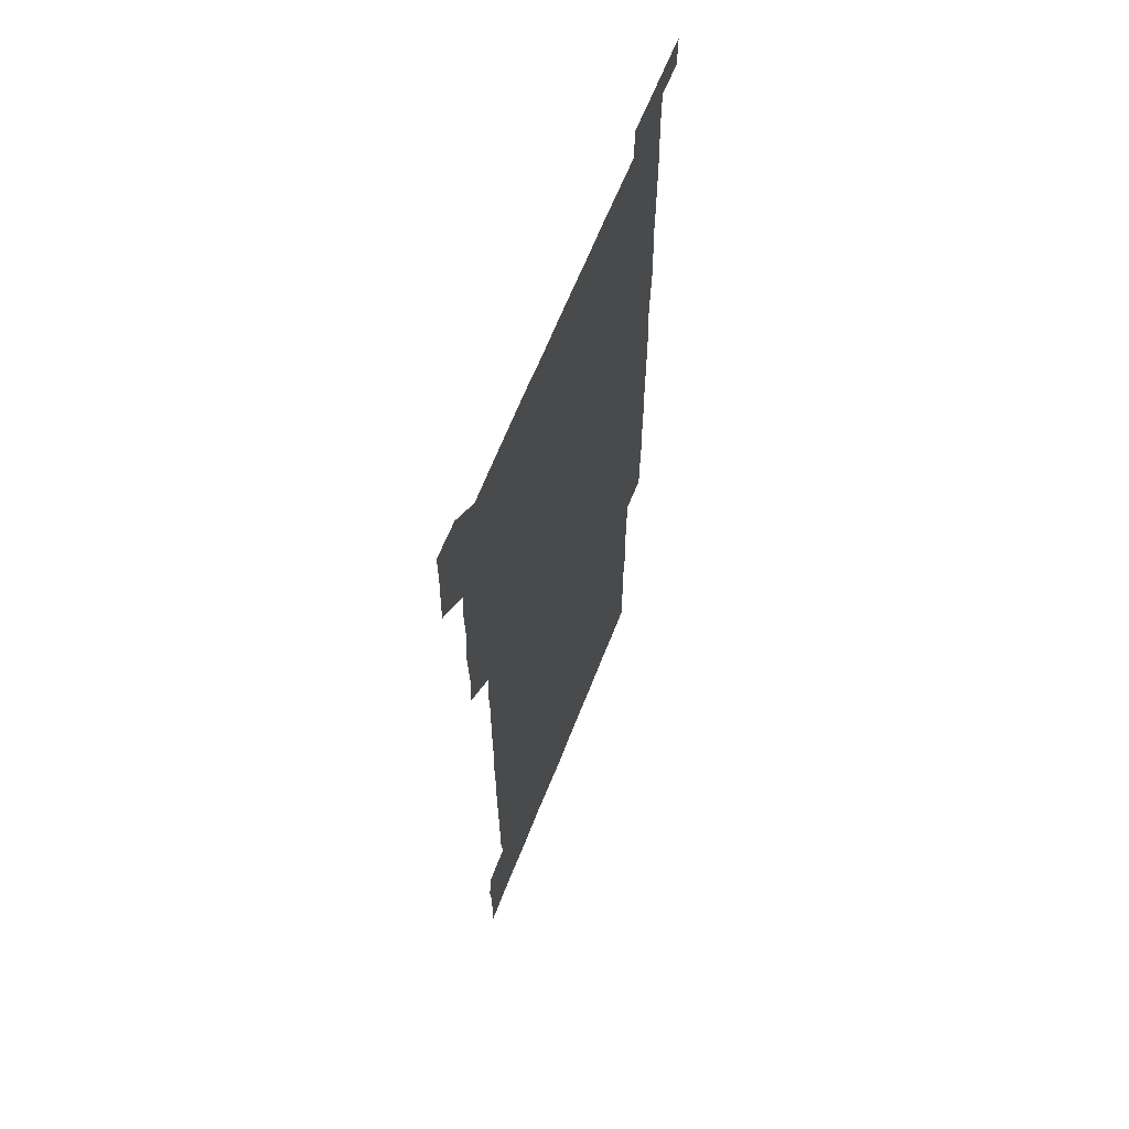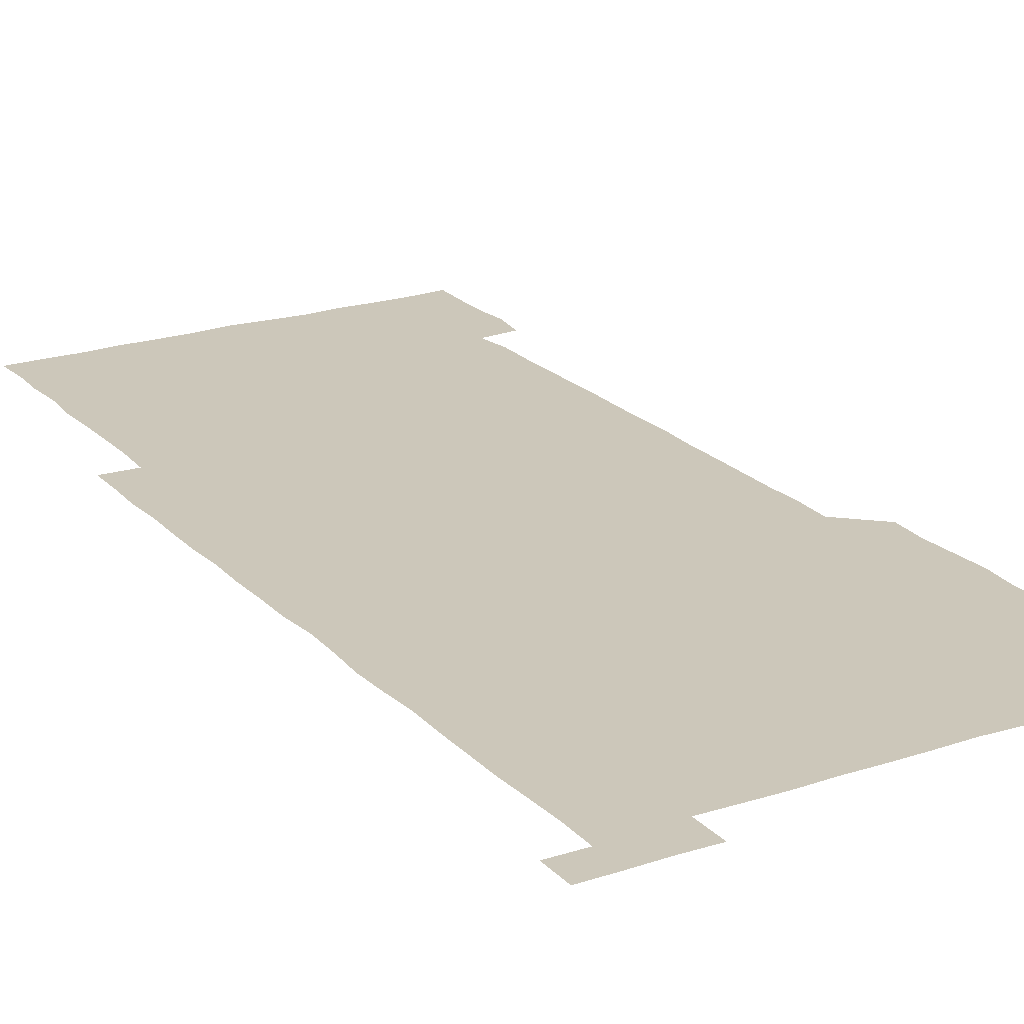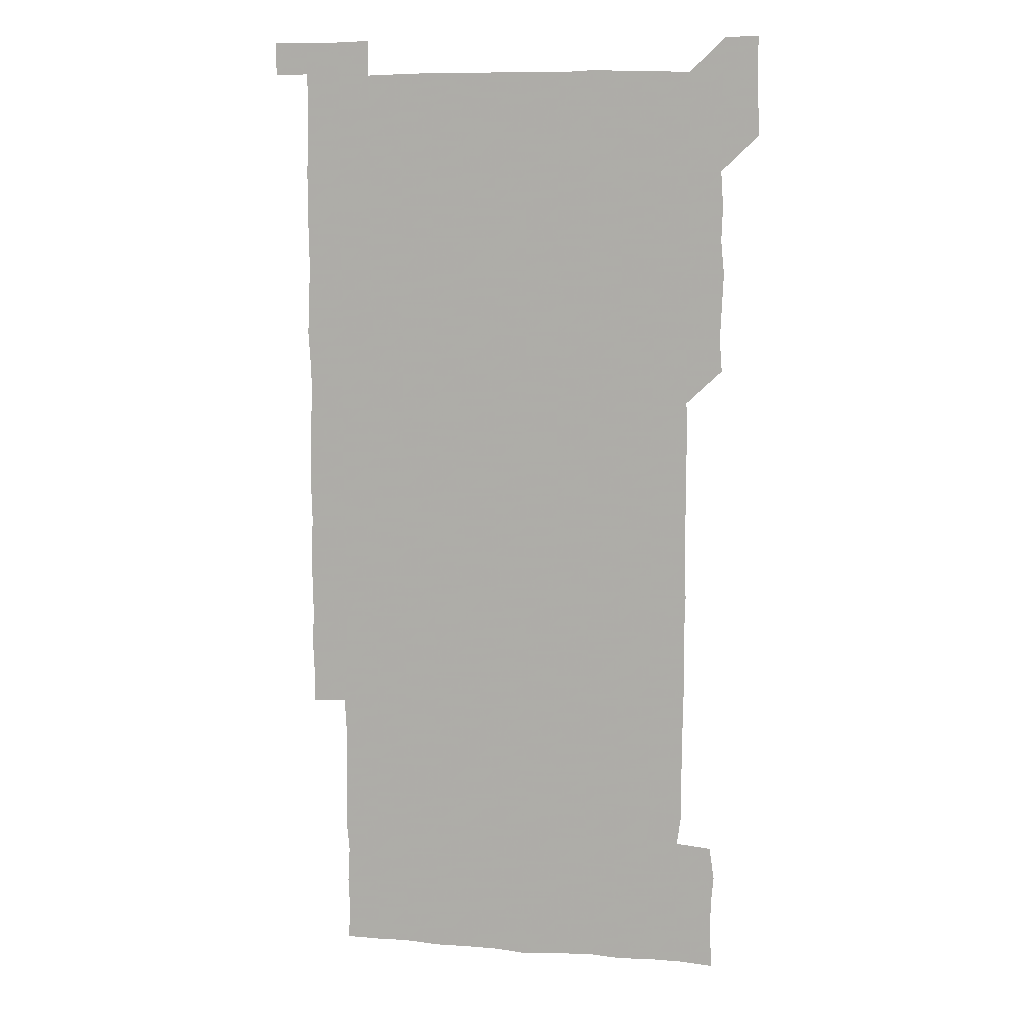
<metadata>
{"format":"obj","ext":"obj","renderer":"f3d","projection":"perspective","resolution":1024,"background":"white","views":[{"elev":64.0,"azim":-68.6,"up":"+Y"},{"elev":21.3,"azim":149.3,"up":"+Z"},{"elev":9.1,"azim":-167.5,"up":"+Y"}]}
</metadata>
<code>
v 449.7 557.1 0
v 450.2 571 0
v 450.7 585.9 0
v 450.7 600.8 0
v 465.1 165.4 0
v 465.7 179.8 0
v 465.8 195.5 0
v 464.5 209.4 0
v 466.7 223.8 0
v 464.7 451.2 0
v 465.8 465.9 0
v 465 480.9 0
v 464.4 495.4 0
v 465.9 510.5 0
v 465.3 525.7 0
v 466.4 541.4 0
v 466.1 556.3 0
v 466.5 570.9 0
v 466.3 585.7 0
v 465.7 600.5 0
v 479.6 166.4 0
v 481.5 181.5 0
v 482.9 196.6 0
v 480.5 210.4 0
v 482.4 225.2 0
v 480.5 239.5 0
v 480.7 254.7 0
v 480.5 269.8 0
v 480.4 285.1 0
v 480.1 300.1 0
v 480.3 315.2 0
v 480.2 330.3 0
v 479.8 345.1 0
v 480.5 360 0
v 480.3 375.1 0
v 480.4 390.3 0
v 480.6 405.6 0
v 480 420.7 0
v 480.7 436.2 0
v 480.4 451.1 0
v 481.4 466 0
v 480.1 481 0
v 481.4 496.1 0
v 481.4 511 0
v 480.4 525.9 0
v 481.8 540.9 0
v 481.1 556.1 0
v 480.9 570.9 0
v 481.2 585.4 0
v 494.8 166.3 0
v 496.4 181.6 0
v 495.8 195.8 0
v 495.8 210.5 0
v 496.9 226.1 0
v 495.2 240.3 0
v 496.8 256.2 0
v 496.3 271 0
v 496.6 286.2 0
v 496.8 301.2 0
v 496.4 316.1 0
v 496.3 331 0
v 496.4 346.1 0
v 496.1 360.9 0
v 496.5 376.2 0
v 496.5 391.1 0
v 496.1 406 0
v 496.4 421.1 0
v 496.2 436 0
v 495.8 451.1 0
v 496.3 466 0
v 496.5 481.2 0
v 496 496 0
v 496.6 511 0
v 496.3 526.1 0
v 496.3 540.9 0
v 497 555.5 0
v 496.2 570.8 0
v 495.8 586 0
v 509.4 165.5 0
v 510.9 181.1 0
v 510 195.2 0
v 512.5 212.5 0
v 512 226.6 0
v 511.4 241.4 0
v 511.2 256 0
v 511.3 271.2 0
v 511.9 286.6 0
v 511.1 301.1 0
v 511.1 316 0
v 511.5 331.2 0
v 510.6 345.9 0
v 511 360.9 0
v 511.9 376.6 0
v 511.5 391.2 0
v 511.3 406.1 0
v 511 421 0
v 511.5 436.1 0
v 511.6 451.1 0
v 511.3 466.1 0
v 511.5 481 0
v 511.3 496 0
v 511.1 511 0
v 511.2 526 0
v 511.1 540.9 0
v 511.4 555.6 0
v 511.4 570.4 0
v 510.7 586.3 0
v 525.5 166.4 0
v 526 181 0
v 526.5 197 0
v 526.8 212.3 0
v 526.1 225.9 0
v 527.2 242 0
v 526 256.1 0
v 526.3 271.3 0
v 526.3 286.2 0
v 526.3 301.2 0
v 525.7 315.8 0
v 526.6 331.6 0
v 526.6 346.4 0
v 526 361.1 0
v 526.1 376.1 0
v 526.4 391.3 0
v 526.3 406.1 0
v 526.4 421 0
v 525.6 435.9 0
v 526.3 451.1 0
v 526.3 466.1 0
v 526.3 481 0
v 526.4 496 0
v 526.2 511 0
v 526 525.9 0
v 526.6 540.6 0
v 526.3 555.7 0
v 526.1 570.7 0
v 525.3 586.8 0
v 540.4 165.3 0
v 541.6 182.2 0
v 541.3 196.7 0
v 541.1 211.1 0
v 541.4 226.8 0
v 541.3 241.5 0
v 541 255.9 0
v 541.3 271.1 0
v 541.4 286.2 0
v 541.2 301.2 0
v 541.1 316.2 0
v 541.1 331.1 0
v 541.2 346.3 0
v 541.2 361.2 0
v 541.1 376.1 0
v 541 391 0
v 540.6 405.6 0
v 541.6 421.3 0
v 541 436.1 0
v 541.2 451.1 0
v 541.2 466 0
v 540.6 481 0
v 541.2 496.1 0
v 541 511 0
v 541.5 525.8 0
v 541.1 541.2 0
v 541.1 555.8 0
v 541.1 570.8 0
v 540.7 586 0
v 555.4 164 0
v 555.9 181.3 0
v 555.8 195.8 0
v 556 211.2 0
v 556.1 226.6 0
v 556 241.1 0
v 556.4 256.5 0
v 555.9 270.5 0
v 556.3 286.9 0
v 556 301.1 0
v 556 316 0
v 556 331 0
v 556 346.1 0
v 556 361.1 0
v 556 376.1 0
v 556 390.9 0
v 556.1 406.2 0
v 556.1 421.1 0
v 556 436.1 0
v 556.2 451.2 0
v 556.3 466 0
v 556 481 0
v 556.3 496 0
v 556 511 0
v 556.1 525.8 0
v 556.1 540.9 0
v 556.1 555.8 0
v 556.1 570.5 0
v 555.7 586.3 0
v 570.4 165.2 0
v 571 181.9 0
v 571 196.9 0
v 571.1 212.2 0
v 571 226.2 0
v 571 242 0
v 571 256.3 0
v 570.8 270.5 0
v 570.8 286.9 0
v 571.1 301.3 0
v 571 316.1 0
v 571.1 331.3 0
v 571 346.1 0
v 571 361.2 0
v 570.7 375.5 0
v 571.3 391.4 0
v 571.1 406.1 0
v 571.1 421 0
v 571 436 0
v 571 450.9 0
v 571.1 466.2 0
v 571 481 0
v 571.1 496 0
v 571 510.9 0
v 570.9 526.1 0
v 571.1 540.6 0
v 570.9 556.2 0
v 571.1 570.8 0
v 570.7 586.4 0
v 585.9 165.2 0
v 585.9 181.9 0
v 586.1 195.8 0
v 586 211.3 0
v 585.9 226.7 0
v 586 241.1 0
v 585.8 256.3 0
v 585.9 270.7 0
v 586.3 285.6 0
v 586 301.5 0
v 586 316 0
v 585.9 331.2 0
v 586 346.2 0
v 585.9 361.3 0
v 586.1 376.4 0
v 586 391.2 0
v 585.9 406.3 0
v 586.1 421 0
v 586 436.1 0
v 586 451 0
v 585.9 466.1 0
v 586 481 0
v 586 496 0
v 586 511 0
v 586 525.9 0
v 586 541 0
v 586.1 555.7 0
v 586.1 570.7 0
v 585.9 586.1 0
v 601.2 164.9 0
v 601 180.5 0
v 601 195.8 0
v 600.6 212.2 0
v 600.9 226.3 0
v 600.9 241.2 0
v 600.8 256.2 0
v 600.6 271.9 0
v 601.2 285.5 0
v 600.9 301.5 0
v 600.9 316.2 0
v 601 330.7 0
v 600.8 346.6 0
v 600.8 361.4 0
v 600.8 376.3 0
v 600.8 391.2 0
v 601 406.1 0
v 600.9 421.2 0
v 600.8 436.1 0
v 600.9 451 0
v 601 465.6 0
v 601 481 0
v 600.9 496 0
v 600.9 510.9 0
v 601 526 0
v 601 540.9 0
v 601.1 555.9 0
v 601.1 570.7 0
v 601 586.4 0
v 616.2 165.8 0
v 615.4 183 0
v 616.3 195.8 0
v 615.7 211.5 0
v 615.7 226.4 0
v 615.9 241 0
v 616 256 0
v 615.8 271.3 0
v 615.9 286 0
v 615.4 301.9 0
v 615.8 316.2 0
v 615.6 331.5 0
v 615.9 346.1 0
v 615.7 361.3 0
v 615.8 376.2 0
v 615.7 391.2 0
v 615.6 406.2 0
v 615.8 421.1 0
v 615.7 436 0
v 616 450.9 0
v 615.6 466.6 0
v 616.1 481.2 0
v 615.7 496 0
v 615.7 511 0
v 615.9 526 0
v 615.4 540.5 0
v 616.1 556.1 0
v 615.9 570.5 0
v 616.1 586.1 0
v 631.8 165.4 0
v 630.5 181.6 0
v 631.1 195.8 0
v 630.6 211.2 0
v 630.4 226.5 0
v 630.8 241 0
v 630.7 256.1 0
v 630.6 271.4 0
v 630.7 286.6 0
v 629.9 301.8 0
v 630.7 316.2 0
v 630.6 331.2 0
v 630.4 346.4 0
v 630.6 361.1 0
v 630.2 376.4 0
v 630.4 391.1 0
v 630.6 406.1 0
v 630.9 421 0
v 630.7 436.1 0
v 630.7 451.1 0
v 630 466.2 0
v 631.1 481 0
v 630.8 495.9 0
v 631.3 511.1 0
v 631 526 0
v 630.7 541 0
v 630.9 555.9 0
v 630.9 570.7 0
v 631.2 585.7 0
v 631.4 601.3 0
v 646.2 165.5 0
v 645.5 180.4 0
v 646.1 194.8 0
v 645.3 210.5 0
v 646.6 225 0
v 646.1 240 0
v 646 255.1 0
v 646 270.6 0
v 646.8 286.4 0
v 645.4 301.6 0
v 645.4 316.4 0
v 644.7 331.4 0
v 645.5 346.1 0
v 644.9 361.3 0
v 645.6 375.9 0
v 645.5 391 0
v 646 405.9 0
v 645.4 421.1 0
v 645.9 435.8 0
v 645.6 451.2 0
v 645.6 466.4 0
v 644.9 481.1 0
v 645.5 495.7 0
v 646.3 511 0
v 645.7 526.1 0
v 645.1 540.8 0
v 646.4 555.9 0
v 645.5 570.7 0
v 645.7 585.5 0
v 646.1 600.9 0
v 661.9 285.7 0
v 662 300.1 0
v 662.6 314.8 0
v 662 330 0
v 662.3 345 0
v 662.5 360.1 0
v 661.8 375.3 0
v 662.3 390.4 0
v 662 405.3 0
v 662.2 420.1 0
v 661 435.6 0
v 661.5 450.9 0
v 662.4 465.7 0
v 662 480.7 0
v 661.1 495.9 0
v 661.6 511.1 0
v 661.6 526 0
v 661.7 541.1 0
v 661.2 556.1 0
v 660.7 571.1 0
v 661.1 586.6 0
v 661.2 601 0
v 676 586.3 0
v 676.1 601 0
f 16 17 1
f 1 17 2
f 17 18 2
f 2 18 3
f 18 19 3
f 3 19 4
f 19 20 4
f 5 21 6
f 21 22 6
f 6 22 7
f 22 23 7
f 7 23 8
f 23 24 8
f 8 24 9
f 24 25 9
f 39 40 10
f 10 40 11
f 40 41 11
f 11 41 12
f 41 42 12
f 12 42 13
f 42 43 13
f 13 43 14
f 43 44 14
f 14 44 15
f 44 45 15
f 15 45 16
f 45 46 16
f 16 46 17
f 46 47 17
f 17 47 18
f 47 48 18
f 18 48 19
f 48 49 19
f 19 49 20
f 21 50 22
f 50 51 22
f 22 51 23
f 51 52 23
f 23 52 24
f 52 53 24
f 24 53 25
f 53 54 25
f 25 54 26
f 54 55 26
f 26 55 27
f 55 56 27
f 27 56 28
f 56 57 28
f 28 57 29
f 57 58 29
f 29 58 30
f 58 59 30
f 30 59 31
f 59 60 31
f 31 60 32
f 60 61 32
f 32 61 33
f 61 62 33
f 33 62 34
f 62 63 34
f 34 63 35
f 63 64 35
f 35 64 36
f 64 65 36
f 36 65 37
f 65 66 37
f 37 66 38
f 66 67 38
f 38 67 39
f 67 68 39
f 39 68 40
f 68 69 40
f 40 69 41
f 69 70 41
f 41 70 42
f 70 71 42
f 42 71 43
f 71 72 43
f 43 72 44
f 72 73 44
f 44 73 45
f 73 74 45
f 45 74 46
f 74 75 46
f 46 75 47
f 75 76 47
f 47 76 48
f 76 77 48
f 48 77 49
f 77 78 49
f 50 79 51
f 79 80 51
f 51 80 52
f 80 81 52
f 52 81 53
f 81 82 53
f 53 82 54
f 82 83 54
f 54 83 55
f 83 84 55
f 55 84 56
f 84 85 56
f 56 85 57
f 85 86 57
f 57 86 58
f 86 87 58
f 58 87 59
f 87 88 59
f 59 88 60
f 88 89 60
f 60 89 61
f 89 90 61
f 61 90 62
f 90 91 62
f 62 91 63
f 91 92 63
f 63 92 64
f 92 93 64
f 64 93 65
f 93 94 65
f 65 94 66
f 94 95 66
f 66 95 67
f 95 96 67
f 67 96 68
f 96 97 68
f 68 97 69
f 97 98 69
f 69 98 70
f 98 99 70
f 70 99 71
f 99 100 71
f 71 100 72
f 100 101 72
f 72 101 73
f 101 102 73
f 73 102 74
f 102 103 74
f 74 103 75
f 103 104 75
f 75 104 76
f 104 105 76
f 76 105 77
f 105 106 77
f 77 106 78
f 106 107 78
f 79 108 80
f 108 109 80
f 80 109 81
f 109 110 81
f 81 110 82
f 110 111 82
f 82 111 83
f 111 112 83
f 83 112 84
f 112 113 84
f 84 113 85
f 113 114 85
f 85 114 86
f 114 115 86
f 86 115 87
f 115 116 87
f 87 116 88
f 116 117 88
f 88 117 89
f 117 118 89
f 89 118 90
f 118 119 90
f 90 119 91
f 119 120 91
f 91 120 92
f 120 121 92
f 92 121 93
f 121 122 93
f 93 122 94
f 122 123 94
f 94 123 95
f 123 124 95
f 95 124 96
f 124 125 96
f 96 125 97
f 125 126 97
f 97 126 98
f 126 127 98
f 98 127 99
f 127 128 99
f 99 128 100
f 128 129 100
f 100 129 101
f 129 130 101
f 101 130 102
f 130 131 102
f 102 131 103
f 131 132 103
f 103 132 104
f 132 133 104
f 104 133 105
f 133 134 105
f 105 134 106
f 134 135 106
f 106 135 107
f 135 136 107
f 108 137 109
f 137 138 109
f 109 138 110
f 138 139 110
f 110 139 111
f 139 140 111
f 111 140 112
f 140 141 112
f 112 141 113
f 141 142 113
f 113 142 114
f 142 143 114
f 114 143 115
f 143 144 115
f 115 144 116
f 144 145 116
f 116 145 117
f 145 146 117
f 117 146 118
f 146 147 118
f 118 147 119
f 147 148 119
f 119 148 120
f 148 149 120
f 120 149 121
f 149 150 121
f 121 150 122
f 150 151 122
f 122 151 123
f 151 152 123
f 123 152 124
f 152 153 124
f 124 153 125
f 153 154 125
f 125 154 126
f 154 155 126
f 126 155 127
f 155 156 127
f 127 156 128
f 156 157 128
f 128 157 129
f 157 158 129
f 129 158 130
f 158 159 130
f 130 159 131
f 159 160 131
f 131 160 132
f 160 161 132
f 132 161 133
f 161 162 133
f 133 162 134
f 162 163 134
f 134 163 135
f 163 164 135
f 135 164 136
f 164 165 136
f 137 166 138
f 166 167 138
f 138 167 139
f 167 168 139
f 139 168 140
f 168 169 140
f 140 169 141
f 169 170 141
f 141 170 142
f 170 171 142
f 142 171 143
f 171 172 143
f 143 172 144
f 172 173 144
f 144 173 145
f 173 174 145
f 145 174 146
f 174 175 146
f 146 175 147
f 175 176 147
f 147 176 148
f 176 177 148
f 148 177 149
f 177 178 149
f 149 178 150
f 178 179 150
f 150 179 151
f 179 180 151
f 151 180 152
f 180 181 152
f 152 181 153
f 181 182 153
f 153 182 154
f 182 183 154
f 154 183 155
f 183 184 155
f 155 184 156
f 184 185 156
f 156 185 157
f 185 186 157
f 157 186 158
f 186 187 158
f 158 187 159
f 187 188 159
f 159 188 160
f 188 189 160
f 160 189 161
f 189 190 161
f 161 190 162
f 190 191 162
f 162 191 163
f 191 192 163
f 163 192 164
f 192 193 164
f 164 193 165
f 193 194 165
f 166 195 167
f 195 196 167
f 167 196 168
f 196 197 168
f 168 197 169
f 197 198 169
f 169 198 170
f 198 199 170
f 170 199 171
f 199 200 171
f 171 200 172
f 200 201 172
f 172 201 173
f 201 202 173
f 173 202 174
f 202 203 174
f 174 203 175
f 203 204 175
f 175 204 176
f 204 205 176
f 176 205 177
f 205 206 177
f 177 206 178
f 206 207 178
f 178 207 179
f 207 208 179
f 179 208 180
f 208 209 180
f 180 209 181
f 209 210 181
f 181 210 182
f 210 211 182
f 182 211 183
f 211 212 183
f 183 212 184
f 212 213 184
f 184 213 185
f 213 214 185
f 185 214 186
f 214 215 186
f 186 215 187
f 215 216 187
f 187 216 188
f 216 217 188
f 188 217 189
f 217 218 189
f 189 218 190
f 218 219 190
f 190 219 191
f 219 220 191
f 191 220 192
f 220 221 192
f 192 221 193
f 221 222 193
f 193 222 194
f 222 223 194
f 195 224 196
f 224 225 196
f 196 225 197
f 225 226 197
f 197 226 198
f 226 227 198
f 198 227 199
f 227 228 199
f 199 228 200
f 228 229 200
f 200 229 201
f 229 230 201
f 201 230 202
f 230 231 202
f 202 231 203
f 231 232 203
f 203 232 204
f 232 233 204
f 204 233 205
f 233 234 205
f 205 234 206
f 234 235 206
f 206 235 207
f 235 236 207
f 207 236 208
f 236 237 208
f 208 237 209
f 237 238 209
f 209 238 210
f 238 239 210
f 210 239 211
f 239 240 211
f 211 240 212
f 240 241 212
f 212 241 213
f 241 242 213
f 213 242 214
f 242 243 214
f 214 243 215
f 243 244 215
f 215 244 216
f 244 245 216
f 216 245 217
f 245 246 217
f 217 246 218
f 246 247 218
f 218 247 219
f 247 248 219
f 219 248 220
f 248 249 220
f 220 249 221
f 249 250 221
f 221 250 222
f 250 251 222
f 222 251 223
f 251 252 223
f 224 253 225
f 253 254 225
f 225 254 226
f 254 255 226
f 226 255 227
f 255 256 227
f 227 256 228
f 256 257 228
f 228 257 229
f 257 258 229
f 229 258 230
f 258 259 230
f 230 259 231
f 259 260 231
f 231 260 232
f 260 261 232
f 232 261 233
f 261 262 233
f 233 262 234
f 262 263 234
f 234 263 235
f 263 264 235
f 235 264 236
f 264 265 236
f 236 265 237
f 265 266 237
f 237 266 238
f 266 267 238
f 238 267 239
f 267 268 239
f 239 268 240
f 268 269 240
f 240 269 241
f 269 270 241
f 241 270 242
f 270 271 242
f 242 271 243
f 271 272 243
f 243 272 244
f 272 273 244
f 244 273 245
f 273 274 245
f 245 274 246
f 274 275 246
f 246 275 247
f 275 276 247
f 247 276 248
f 276 277 248
f 248 277 249
f 277 278 249
f 249 278 250
f 278 279 250
f 250 279 251
f 279 280 251
f 251 280 252
f 280 281 252
f 253 282 254
f 282 283 254
f 254 283 255
f 283 284 255
f 255 284 256
f 284 285 256
f 256 285 257
f 285 286 257
f 257 286 258
f 286 287 258
f 258 287 259
f 287 288 259
f 259 288 260
f 288 289 260
f 260 289 261
f 289 290 261
f 261 290 262
f 290 291 262
f 262 291 263
f 291 292 263
f 263 292 264
f 292 293 264
f 264 293 265
f 293 294 265
f 265 294 266
f 294 295 266
f 266 295 267
f 295 296 267
f 267 296 268
f 296 297 268
f 268 297 269
f 297 298 269
f 269 298 270
f 298 299 270
f 270 299 271
f 299 300 271
f 271 300 272
f 300 301 272
f 272 301 273
f 301 302 273
f 273 302 274
f 302 303 274
f 274 303 275
f 303 304 275
f 275 304 276
f 304 305 276
f 276 305 277
f 305 306 277
f 277 306 278
f 306 307 278
f 278 307 279
f 307 308 279
f 279 308 280
f 308 309 280
f 280 309 281
f 309 310 281
f 282 311 283
f 311 312 283
f 283 312 284
f 312 313 284
f 284 313 285
f 313 314 285
f 285 314 286
f 314 315 286
f 286 315 287
f 315 316 287
f 287 316 288
f 316 317 288
f 288 317 289
f 317 318 289
f 289 318 290
f 318 319 290
f 290 319 291
f 319 320 291
f 291 320 292
f 320 321 292
f 292 321 293
f 321 322 293
f 293 322 294
f 322 323 294
f 294 323 295
f 323 324 295
f 295 324 296
f 324 325 296
f 296 325 297
f 325 326 297
f 297 326 298
f 326 327 298
f 298 327 299
f 327 328 299
f 299 328 300
f 328 329 300
f 300 329 301
f 329 330 301
f 301 330 302
f 330 331 302
f 302 331 303
f 331 332 303
f 303 332 304
f 332 333 304
f 304 333 305
f 333 334 305
f 305 334 306
f 334 335 306
f 306 335 307
f 335 336 307
f 307 336 308
f 336 337 308
f 308 337 309
f 337 338 309
f 309 338 310
f 338 339 310
f 311 341 312
f 341 342 312
f 312 342 313
f 342 343 313
f 313 343 314
f 343 344 314
f 314 344 315
f 344 345 315
f 315 345 316
f 345 346 316
f 316 346 317
f 346 347 317
f 317 347 318
f 347 348 318
f 318 348 319
f 348 349 319
f 319 349 320
f 349 350 320
f 320 350 321
f 350 351 321
f 321 351 322
f 351 352 322
f 322 352 323
f 352 353 323
f 323 353 324
f 353 354 324
f 324 354 325
f 354 355 325
f 325 355 326
f 355 356 326
f 326 356 327
f 356 357 327
f 327 357 328
f 357 358 328
f 328 358 329
f 358 359 329
f 329 359 330
f 359 360 330
f 330 360 331
f 360 361 331
f 331 361 332
f 361 362 332
f 332 362 333
f 362 363 333
f 333 363 334
f 363 364 334
f 334 364 335
f 364 365 335
f 335 365 336
f 365 366 336
f 336 366 337
f 366 367 337
f 337 367 338
f 367 368 338
f 338 368 339
f 368 369 339
f 339 369 340
f 369 370 340
f 349 371 350
f 371 372 350
f 350 372 351
f 372 373 351
f 351 373 352
f 373 374 352
f 352 374 353
f 374 375 353
f 353 375 354
f 375 376 354
f 354 376 355
f 376 377 355
f 355 377 356
f 377 378 356
f 356 378 357
f 378 379 357
f 357 379 358
f 379 380 358
f 358 380 359
f 380 381 359
f 359 381 360
f 381 382 360
f 360 382 361
f 382 383 361
f 361 383 362
f 383 384 362
f 362 384 363
f 384 385 363
f 363 385 364
f 385 386 364
f 364 386 365
f 386 387 365
f 365 387 366
f 387 388 366
f 366 388 367
f 388 389 367
f 367 389 368
f 389 390 368
f 368 390 369
f 390 391 369
f 369 391 370
f 391 392 370
f 391 393 392
f 393 394 392

</code>
